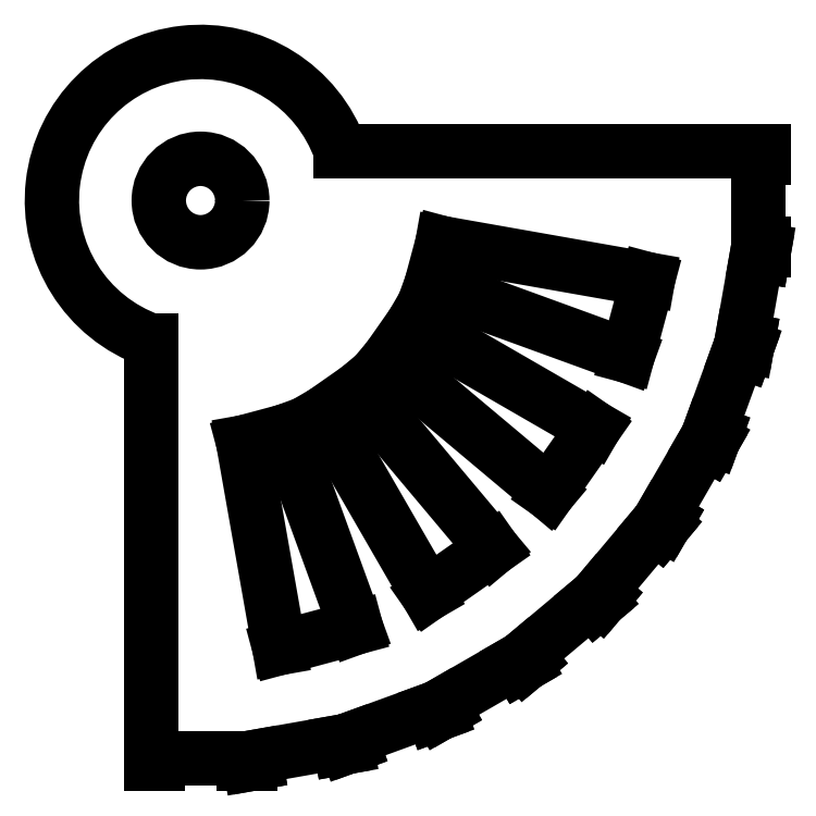
<metadata>
{"format":"dxf","ext":"dxf","renderer":"ezdxf+matplotlib","layout":"modelspace","background":"white","min_lineweight":24,"dpi":150}
</metadata>
<code>
0
SECTION
2
ENTITIES
0
CIRCLE
8
drawing
10
80
20
70
30
0
40
3.5
0
CIRCLE
8
drawing
10
80
20
70
30
0
40
12
0
LINE
8
drawing
10
80
20
70
30
0
11
125.9
21
70
31
0
0
LINE
8
drawing
10
125.9
20
65.99
30
0
11
125.9
21
74.01
31
0
0
LINE
8
drawing
10
125.4
20
65.99
30
0
11
125.4
21
74.01
31
0
0
LINE
8
drawing
10
125.4
20
74.01
30
0
11
125.9
21
74.01
31
0
0
LINE
8
drawing
10
125.4
20
65.99
30
0
11
125.9
21
65.99
31
0
0
LINE
8
drawing
10
125.4
20
73.51
30
0
11
125.9
21
73.51
31
0
0
LINE
8
drawing
10
125.4
20
66.49
30
0
11
125.9
21
66.49
31
0
0
LINE
8
cut
10
125.9
20
74.01
30
0
11
125.9
21
73.51
31
0
0
LINE
8
cut
10
125.9
20
73.51
30
0
11
125.4
21
73.51
31
0
0
LINE
8
cut
10
125.4
20
73.51
30
0
11
125.4
21
66.49
31
0
0
LINE
8
cut
10
125.4
20
66.49
30
0
11
125.9
21
66.49
31
0
0
LINE
8
cut
10
125.9
20
66.49
30
0
11
125.9
21
65.99
31
0
0
LINE
8
cut
10
125.9
20
65.99
30
0
11
125.8
21
65.49
31
0
0
LINE
8
cut
10
125.8
20
65.49
30
0
11
125.3
21
65.58
31
0
0
LINE
8
cut
10
125.3
20
65.58
30
0
11
124.1
21
58.66
31
0
0
LINE
8
cut
10
124.1
20
58.66
30
0
11
124.6
21
58.57
31
0
0
LINE
8
cut
10
124.6
20
58.57
30
0
11
124.5
21
58.08
31
0
0
LINE
8
cut
10
124.5
20
58.08
30
0
11
124.3
21
57.61
31
0
0
LINE
8
cut
10
124.3
20
57.61
30
0
11
123.9
21
57.78
31
0
0
LINE
8
cut
10
123.9
20
57.78
30
0
11
121.5
21
51.17
31
0
0
LINE
8
cut
10
121.5
20
51.17
30
0
11
121.9
21
51
31
0
0
LINE
8
cut
10
121.9
20
51
30
0
11
121.7
21
50.53
31
0
0
LINE
8
cut
10
121.7
20
50.53
30
0
11
121.5
21
50.1
31
0
0
LINE
8
cut
10
121.5
20
50.1
30
0
11
121.1
21
50.35
31
0
0
LINE
8
cut
10
121.1
20
50.35
30
0
11
117.6
21
44.26
31
0
0
LINE
8
cut
10
117.6
20
44.26
30
0
11
118
21
44.01
31
0
0
LINE
8
cut
10
118
20
44.01
30
0
11
117.7
21
43.58
31
0
0
LINE
8
cut
10
117.7
20
43.58
30
0
11
117.4
21
43.2
31
0
0
LINE
8
cut
10
117.4
20
43.2
30
0
11
117
21
43.52
31
0
0
LINE
8
cut
10
117
20
43.52
30
0
11
112.5
21
38.13
31
0
0
LINE
8
cut
10
112.5
20
38.13
30
0
11
112.9
21
37.81
31
0
0
LINE
8
cut
10
112.9
20
37.81
30
0
11
112.6
21
37.43
31
0
0
LINE
8
cut
10
112.6
20
37.43
30
0
11
112.2
21
37.11
31
0
0
LINE
8
cut
10
112.2
20
37.11
30
0
11
111.9
21
37.49
31
0
0
LINE
8
cut
10
111.9
20
37.49
30
0
11
106.5
21
32.97
31
0
0
LINE
8
cut
10
106.5
20
32.97
30
0
11
106.8
21
32.59
31
0
0
LINE
8
cut
10
106.8
20
32.59
30
0
11
106.4
21
32.27
31
0
0
LINE
8
cut
10
106.4
20
32.27
30
0
11
106
21
32.02
31
0
0
LINE
8
cut
10
106
20
32.02
30
0
11
105.7
21
32.45
31
0
0
LINE
8
cut
10
105.7
20
32.45
30
0
11
99.65
21
28.93
31
0
0
LINE
8
cut
10
99.65
20
28.93
30
0
11
99.9
21
28.5
31
0
0
LINE
8
cut
10
99.9
20
28.5
30
0
11
99.47
21
28.25
31
0
0
LINE
8
cut
10
99.47
20
28.25
30
0
11
99
21
28.08
31
0
0
LINE
8
cut
10
99
20
28.08
30
0
11
98.83
21
28.55
31
0
0
LINE
8
cut
10
98.83
20
28.55
30
0
11
92.22
21
26.15
31
0
0
LINE
8
cut
10
92.22
20
26.15
30
0
11
92.39
21
25.68
31
0
0
LINE
8
cut
10
92.39
20
25.68
30
0
11
91.92
21
25.5
31
0
0
LINE
8
cut
10
91.92
20
25.5
30
0
11
91.43
21
25.42
31
0
0
LINE
8
cut
10
91.43
20
25.42
30
0
11
91.34
21
25.91
31
0
0
LINE
8
cut
10
91.34
20
25.91
30
0
11
84.42
21
24.69
31
0
0
LINE
8
cut
10
84.42
20
24.69
30
0
11
84.51
21
24.2
31
0
0
LINE
8
cut
10
84.51
20
24.2
30
0
11
84.01
21
24.11
31
0
0
LINE
8
cut
10
84.01
20
24.11
30
0
11
83.51
21
24.11
31
0
0
LINE
8
cut
10
83.51
20
24.11
30
0
11
83.51
21
24.61
31
0
0
LINE
8
cut
10
83.51
20
24.61
30
0
11
76.49
21
24.61
31
0
0
LINE
8
cut
10
76.49
20
24.61
30
0
11
76.49
21
24.11
31
0
0
LINE
8
cut
10
76.49
20
24.11
30
0
11
75.99
21
24.11
31
0
0
CIRCLE
8
cut
10
80
20
70
30
0
40
3.4
0
LINE
8
cut
10
75.99
20
24.11
30
0
11
75.99
21
58.59
31
0
0
LINE
8
cut
10
125.9
20
74.01
30
0
11
91.41
21
74.01
31
0
0
ARC
8
cut
10
80
20
70
30
0
40
12.1
50
19.38
51
250.6
0
CIRCLE
8
drawing
10
80
20
70
30
0
40
37
0
CIRCLE
8
drawing
10
80
20
70
30
0
40
20
0
LINE
8
drawing
10
80
20
70
30
0
11
125.2
21
62.03
31
0
0
LINE
8
drawing
10
80
20
70
30
0
11
123.1
21
54.3
31
0
0
LINE
8
drawing
10
80
20
70
30
0
11
119.7
21
47.05
31
0
0
LINE
8
drawing
10
80
20
70
30
0
11
115.2
21
40.5
31
0
0
LINE
8
drawing
10
80
20
70
30
0
11
109.5
21
34.85
31
0
0
LINE
8
drawing
10
80
20
70
30
0
11
102.9
21
30.26
31
0
0
LINE
8
drawing
10
80
20
70
30
0
11
95.7
21
26.88
31
0
0
LINE
8
drawing
10
80
20
70
30
0
11
87.97
21
24.81
31
0
0
LINE
8
drawing
10
80
20
70
30
0
11
80
21
24.11
31
0
0
LINE
8
cut
10
86.42
20
33.56
30
0
11
83.47
21
50.3
31
0
0
LINE
8
cut
10
83.47
20
50.3
30
0
11
86.84
21
51.21
31
0
0
LINE
8
cut
10
86.84
20
51.21
30
0
11
92.65
21
35.23
31
0
0
LINE
8
cut
10
92.65
20
35.23
30
0
11
86.42
21
33.56
31
0
0
LINE
8
cut
10
116.4
20
63.58
30
0
11
114.8
21
57.35
31
0
0
LINE
8
cut
10
114.8
20
57.35
30
0
11
98.79
21
63.16
31
0
0
LINE
8
cut
10
98.79
20
63.16
30
0
11
99.7
21
66.53
31
0
0
LINE
8
cut
10
99.7
20
66.53
30
0
11
116.4
21
63.58
31
0
0
LINE
8
cut
10
112
20
51.5
30
0
11
97.32
21
60
31
0
0
LINE
8
cut
10
97.32
20
60
30
0
11
95.32
21
57.14
31
0
0
LINE
8
cut
10
95.32
20
57.14
30
0
11
108.3
21
46.22
31
0
0
LINE
8
cut
10
108.3
20
46.22
30
0
11
112
21
51.5
31
0
0
LINE
8
cut
10
92.86
20
54.68
30
0
11
90
21
52.68
31
0
0
LINE
8
cut
10
90
20
52.68
30
0
11
98.5
21
37.96
31
0
0
LINE
8
cut
10
98.5
20
37.96
30
0
11
103.8
21
41.66
31
0
0
LINE
8
cut
10
103.8
20
41.66
30
0
11
92.86
21
54.68
31
0
0
ENDSEC
0
EOF

</code>
